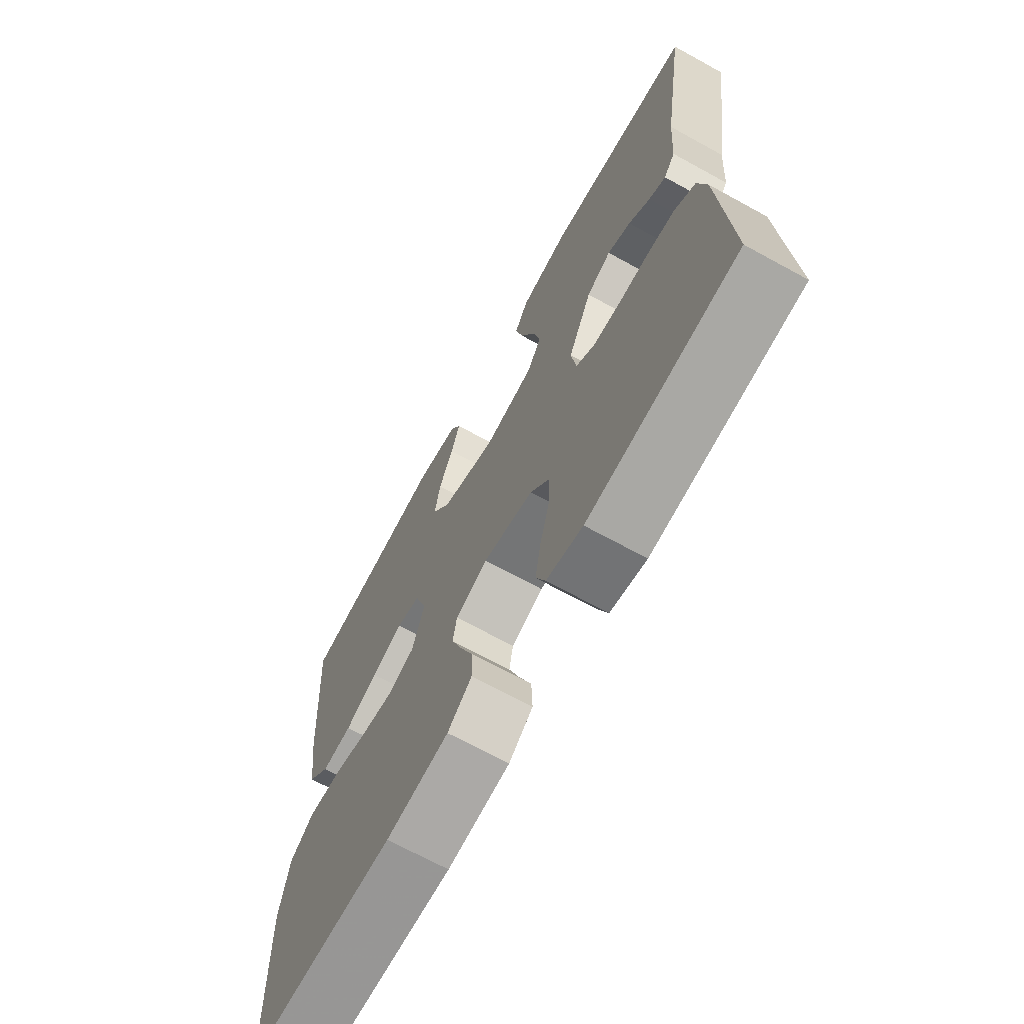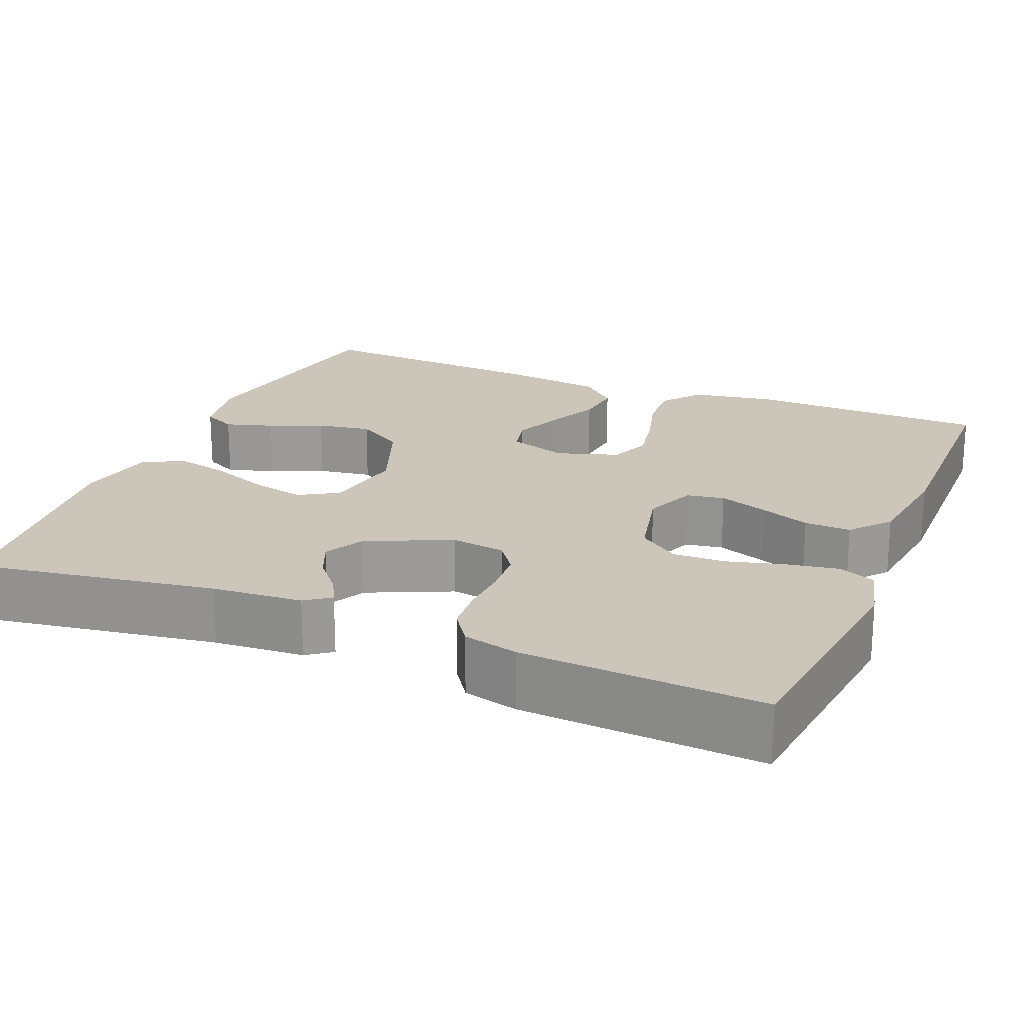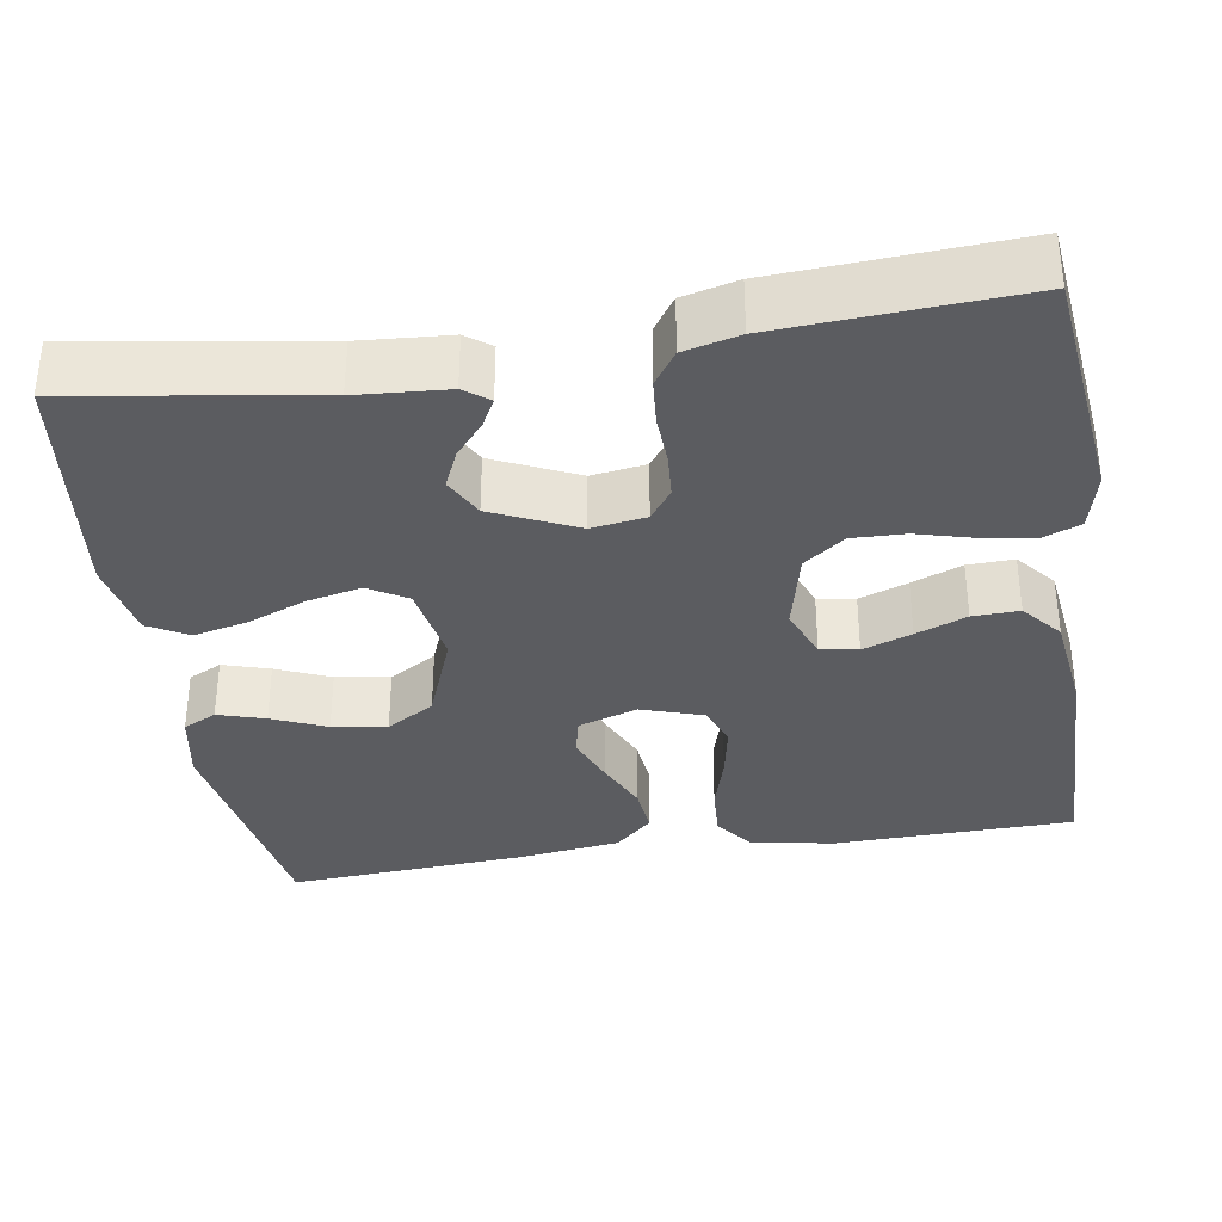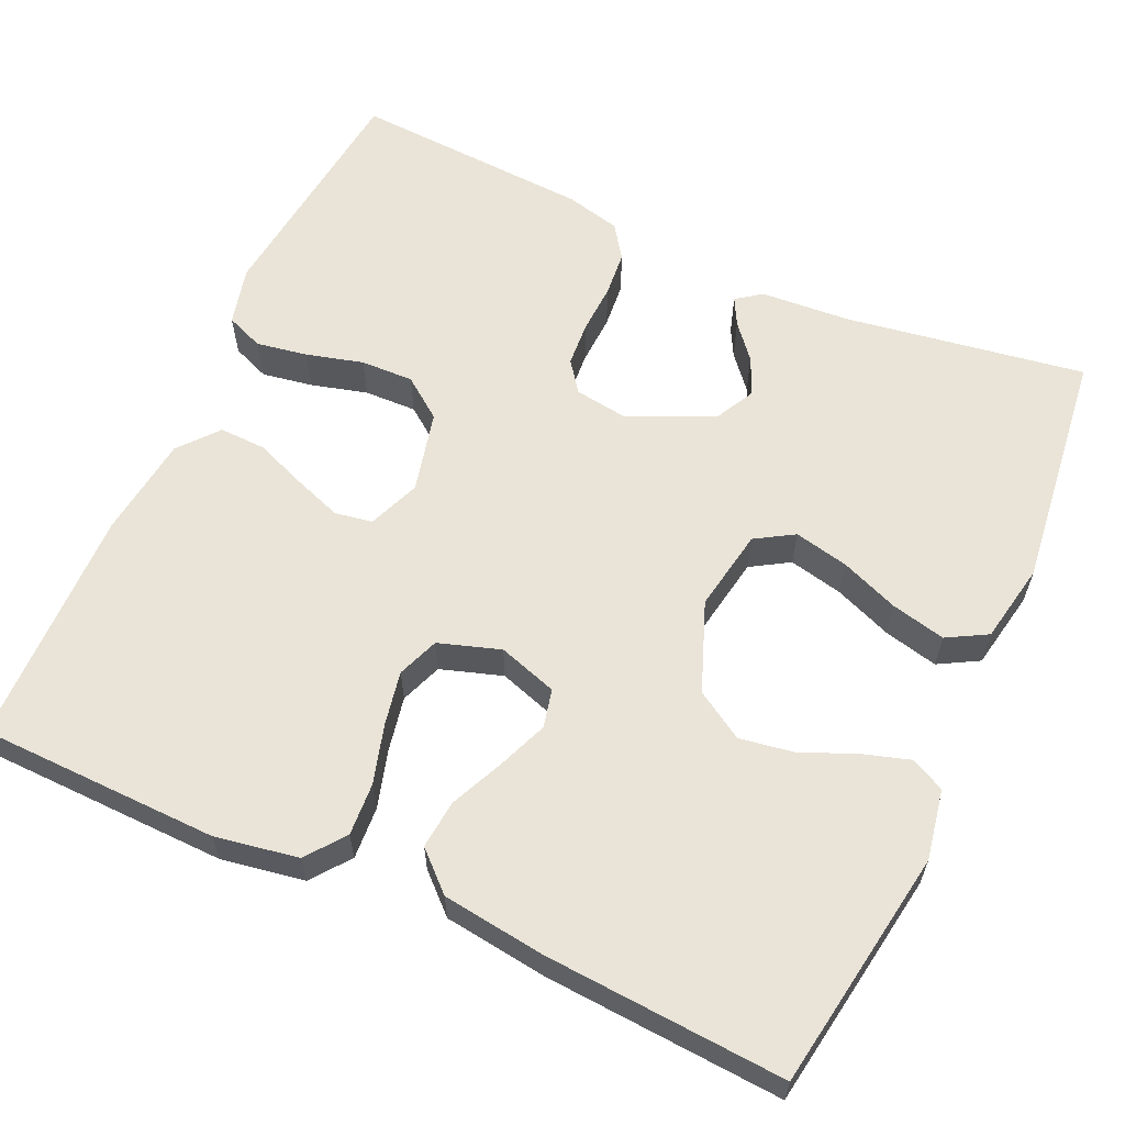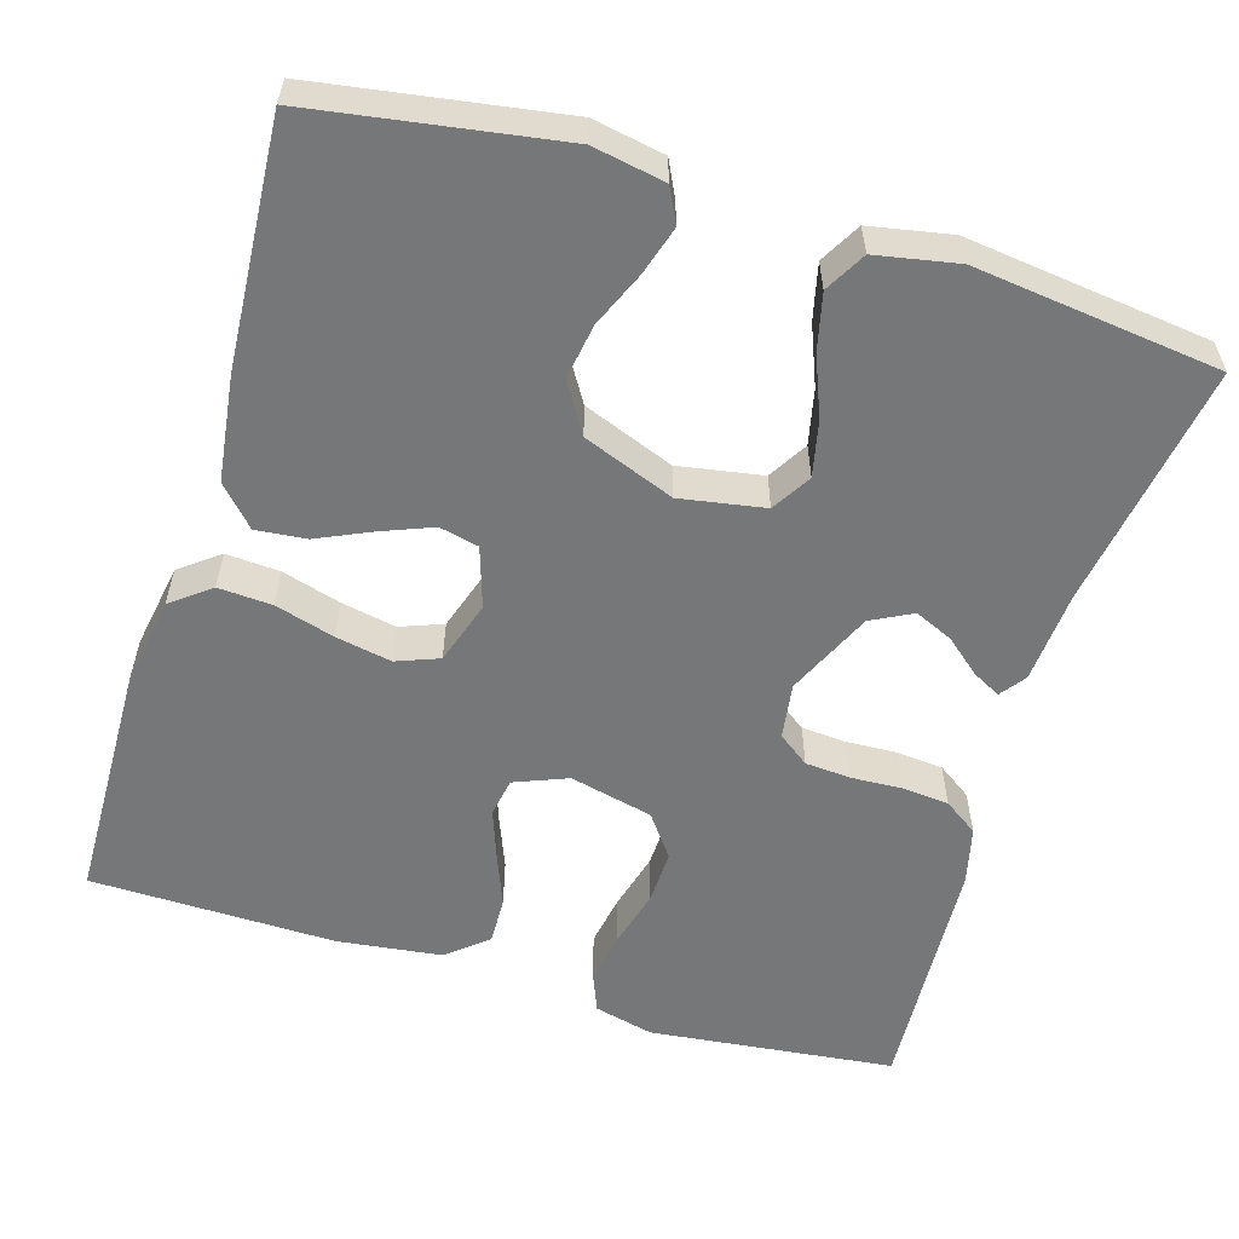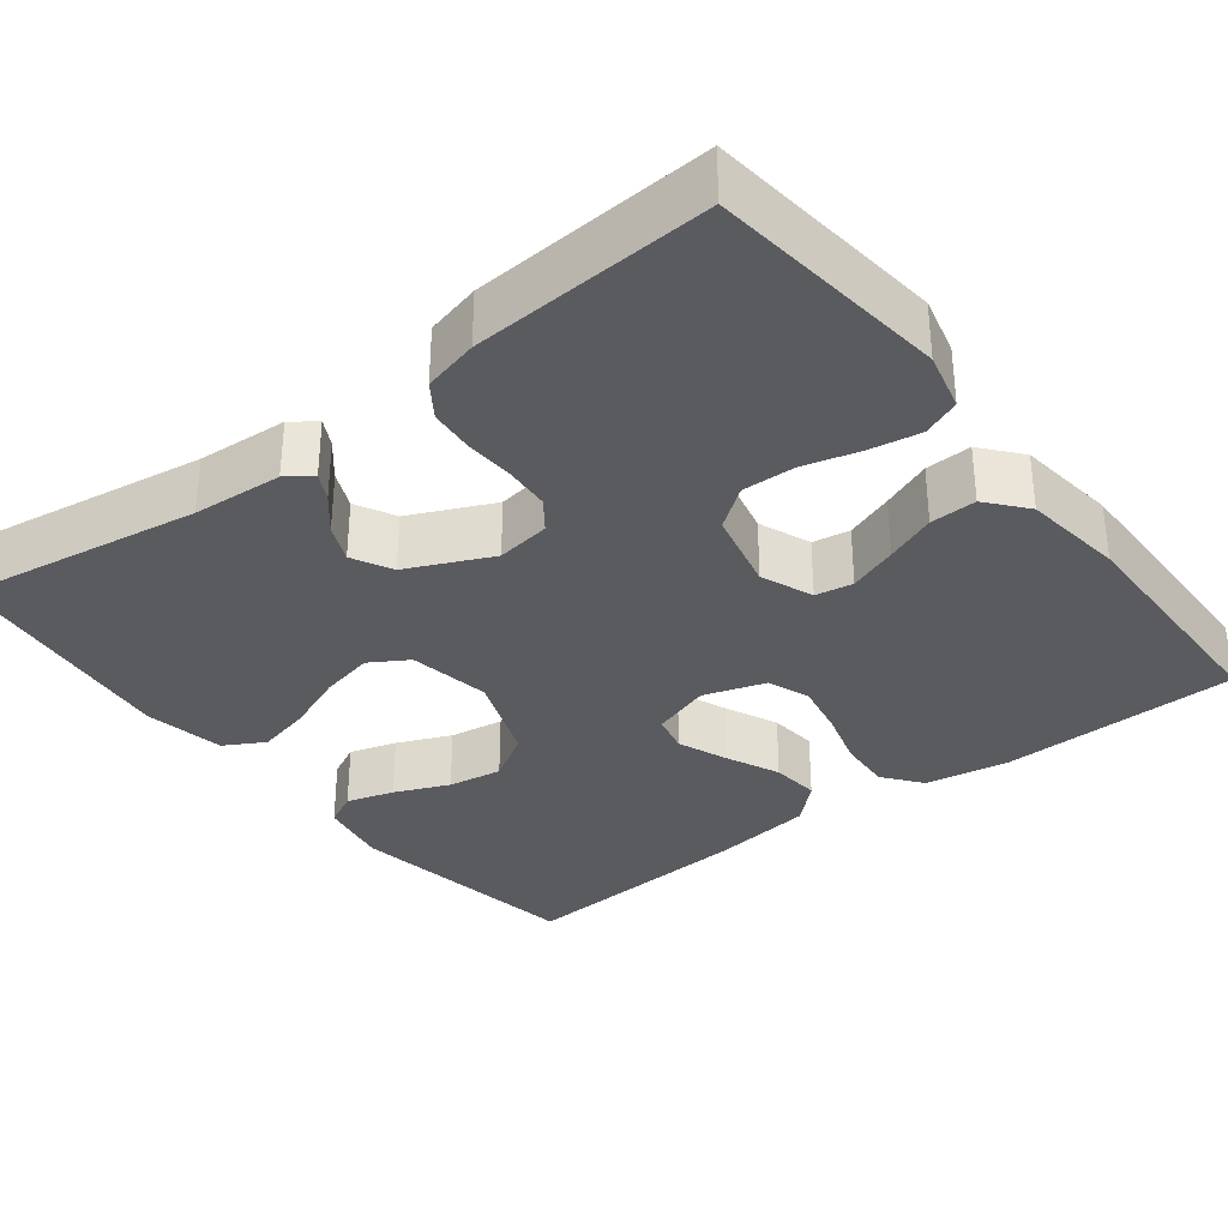
<metadata>
{"format":"obj","ext":"obj","renderer":"f3d","projection":"perspective","resolution":1024,"background":"white","views":[{"elev":-68.9,"azim":61.2,"up":"+Z"},{"elev":20.8,"azim":112.6,"up":"+Y"},{"elev":-34.8,"azim":99.0,"up":"+Y"},{"elev":61.0,"azim":-65.6,"up":"+Y"},{"elev":-57.1,"azim":-16.9,"up":"+Y"},{"elev":-33.4,"azim":127.8,"up":"+Y"}]}
</metadata>
<code>
v -0.5 0.07 0.5
v -0.2 0.07 0.548
v -0.112 0.07 0.532
v -0.091 0.07 0.49
v -0.109 0.07 0.431
v -0.138 0.07 0.363
v -0.149 0.07 0.295
v -0.112 0.07 0.235
v 0 0.07 0.192
v 0.103 0.07 0.21
v 0.132 0.07 0.258
v 0.117 0.07 0.326
v 0.088 0.07 0.399
v 0.072 0.07 0.467
v 0.1 0.07 0.517
v 0.2 0.07 0.536
v 0.5 0.07 0.5
v 0.453 0.07 0.2
v 0.445 0.07 0.087
v 0.422 0.07 0.056
v 0.388 0.07 0.074
v 0.345 0.07 0.11
v 0.298 0.07 0.131
v 0.248 0.07 0.105
v 0.2 0.07 0
v 0.21 0.07 -0.068
v 0.248 0.07 -0.096
v 0.304 0.07 -0.1
v 0.366 0.07 -0.097
v 0.423 0.07 -0.102
v 0.465 0.07 -0.131
v 0.482 0.07 -0.2
v 0.5 0.07 -0.5
v 0.2 0.07 -0.534
v 0.127 0.07 -0.516
v 0.108 0.07 -0.469
v 0.119 0.07 -0.405
v 0.138 0.07 -0.334
v 0.14 0.07 -0.268
v 0.102 0.07 -0.217
v 0 0.07 -0.193
v -0.065 0.07 -0.219
v -0.073 0.07 -0.266
v -0.051 0.07 -0.327
v -0.026 0.07 -0.39
v -0.024 0.07 -0.448
v -0.073 0.07 -0.489
v -0.2 0.07 -0.505
v -0.5 0.07 -0.5
v -0.507 0.07 -0.2
v -0.489 0.07 -0.096
v -0.441 0.07 -0.059
v -0.375 0.07 -0.063
v -0.302 0.07 -0.084
v -0.234 0.07 -0.097
v -0.182 0.07 -0.077
v -0.157 0.07 0
v -0.181 0.07 0.074
v -0.229 0.07 0.085
v -0.292 0.07 0.06
v -0.358 0.07 0.03
v -0.419 0.07 0.024
v -0.463 0.07 0.071
v -0.48 0.07 0.2
v -0.5 0 0.5
v -0.2 0 0.548
v -0.112 0 0.532
v -0.091 0 0.49
v -0.109 0 0.431
v -0.138 0 0.363
v -0.149 0 0.295
v -0.112 0 0.235
v 0 0 0.192
v 0.103 0 0.21
v 0.132 0 0.258
v 0.117 0 0.326
v 0.088 0 0.399
v 0.072 0 0.467
v 0.1 0 0.517
v 0.2 0 0.536
v 0.5 0 0.5
v 0.453 0 0.2
v 0.445 0 0.087
v 0.422 0 0.056
v 0.388 0 0.074
v 0.345 0 0.11
v 0.298 0 0.131
v 0.248 0 0.105
v 0.2 0 0
v 0.21 0 -0.068
v 0.248 0 -0.096
v 0.304 0 -0.1
v 0.366 0 -0.097
v 0.423 0 -0.102
v 0.465 0 -0.131
v 0.482 0 -0.2
v 0.5 0 -0.5
v 0.2 0 -0.534
v 0.127 0 -0.516
v 0.108 0 -0.469
v 0.119 0 -0.405
v 0.138 0 -0.334
v 0.14 0 -0.268
v 0.102 0 -0.217
v 0 0 -0.193
v -0.065 0 -0.219
v -0.073 0 -0.266
v -0.051 0 -0.327
v -0.026 0 -0.39
v -0.024 0 -0.448
v -0.073 0 -0.489
v -0.2 0 -0.505
v -0.5 0 -0.5
v -0.507 0 -0.2
v -0.489 0 -0.096
v -0.441 0 -0.059
v -0.375 0 -0.063
v -0.302 0 -0.084
v -0.234 0 -0.097
v -0.182 0 -0.077
v -0.157 0 0
v -0.181 0 0.074
v -0.229 0 0.085
v -0.292 0 0.06
v -0.358 0 0.03
v -0.419 0 0.024
v -0.463 0 0.071
v -0.48 0 0.2
f 4 5 6
f 3 4 6
f 2 3 6
f 1 2 6
f 64 1 6
f 63 64 6
f 62 63 6
f 61 62 6
f 60 61 6
f 59 60 6 7
f 58 59 7 8
f 57 58 8 9
f 56 57 9 10
f 52 53 54
f 51 52 54
f 50 51 54
f 49 50 54
f 48 49 54
f 47 48 54
f 46 47 54
f 45 46 54
f 44 45 54
f 43 44 54 55
f 42 43 55 56
f 36 37 38
f 35 36 38
f 34 35 38
f 33 34 38
f 32 33 38
f 31 32 38
f 30 31 38
f 29 30 38
f 28 29 38
f 27 28 38 39
f 26 27 39 40
f 20 21 22
f 19 20 22
f 18 19 22
f 18 22 23
f 17 18 23
f 16 17 23
f 15 16 23
f 14 15 23
f 13 14 23
f 12 13 23
f 11 12 23 24
f 41 42 56 10
f 41 10 11
f 40 41 11
f 26 40 11
f 25 26 11
f 11 24 25
f 70 69 68
f 70 68 67
f 70 67 66
f 70 66 65
f 70 65 128
f 70 128 127
f 70 127 126
f 70 126 125
f 70 125 124
f 71 70 124 123
f 72 71 123 122
f 73 72 122 121
f 74 73 121 120
f 118 117 116
f 118 116 115
f 118 115 114
f 118 114 113
f 118 113 112
f 118 112 111
f 118 111 110
f 118 110 109
f 118 109 108
f 119 118 108 107
f 120 119 107 106
f 102 101 100
f 102 100 99
f 102 99 98
f 102 98 97
f 102 97 96
f 102 96 95
f 102 95 94
f 102 94 93
f 102 93 92
f 103 102 92 91
f 104 103 91 90
f 86 85 84
f 86 84 83
f 86 83 82
f 87 86 82
f 87 82 81
f 87 81 80
f 87 80 79
f 87 79 78
f 87 78 77
f 87 77 76
f 88 87 76 75
f 74 120 106 105
f 75 74 105
f 75 105 104
f 75 104 90
f 75 90 89
f 89 88 75
f 1 65 66 2
f 2 66 67 3
f 3 67 68 4
f 4 68 69 5
f 5 69 70 6
f 6 70 71 7
f 7 71 72 8
f 8 72 73 9
f 9 73 74 10
f 10 74 75 11
f 11 75 76 12
f 12 76 77 13
f 13 77 78 14
f 14 78 79 15
f 15 79 80 16
f 16 80 81 17
f 17 81 82 18
f 18 82 83 19
f 19 83 84 20
f 20 84 85 21
f 21 85 86 22
f 22 86 87 23
f 23 87 88 24
f 24 88 89 25
f 25 89 90 26
f 26 90 91 27
f 27 91 92 28
f 28 92 93 29
f 29 93 94 30
f 30 94 95 31
f 31 95 96 32
f 32 96 97 33
f 33 97 98 34
f 34 98 99 35
f 35 99 100 36
f 36 100 101 37
f 37 101 102 38
f 38 102 103 39
f 39 103 104 40
f 40 104 105 41
f 41 105 106 42
f 42 106 107 43
f 43 107 108 44
f 44 108 109 45
f 45 109 110 46
f 46 110 111 47
f 47 111 112 48
f 48 112 113 49
f 49 113 114 50
f 50 114 115 51
f 51 115 116 52
f 52 116 117 53
f 53 117 118 54
f 54 118 119 55
f 55 119 120 56
f 56 120 121 57
f 57 121 122 58
f 58 122 123 59
f 59 123 124 60
f 60 124 125 61
f 61 125 126 62
f 62 126 127 63
f 63 127 128 64
f 64 128 65 1

</code>
